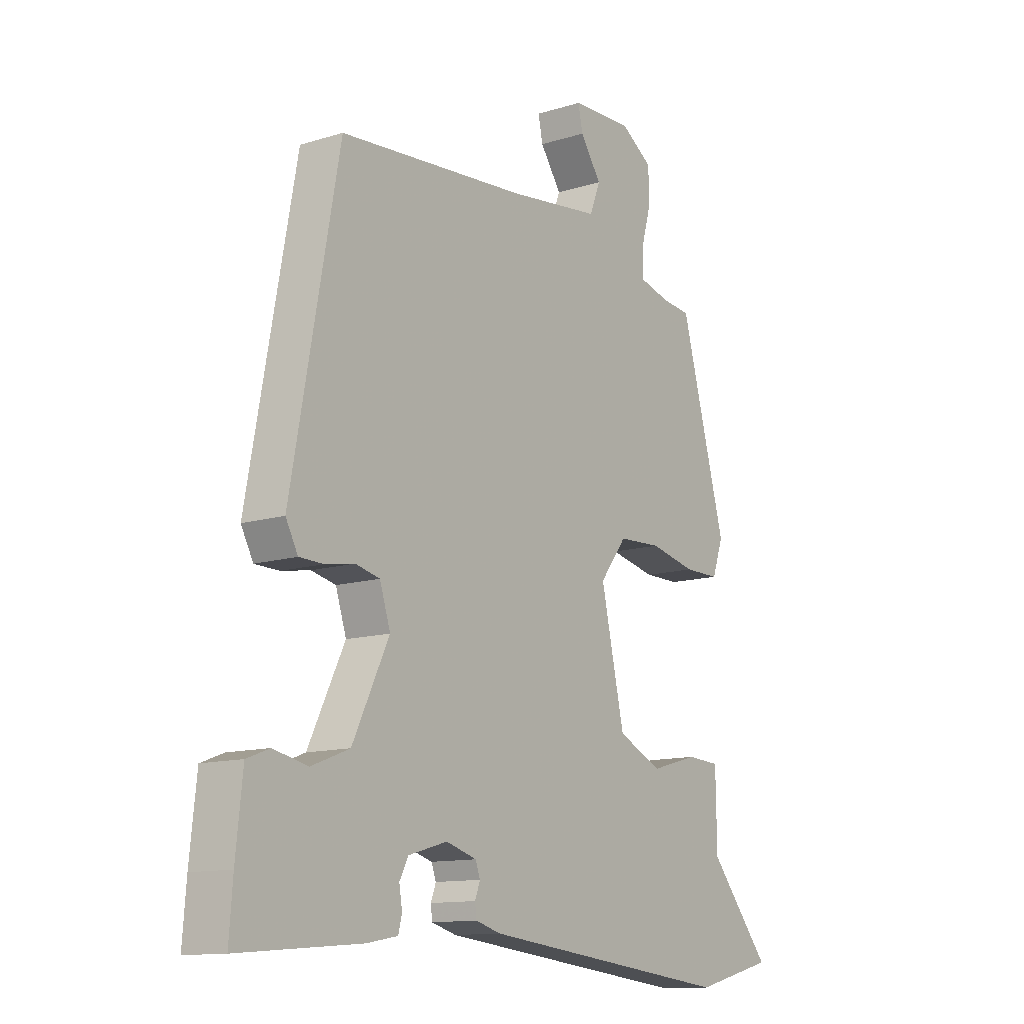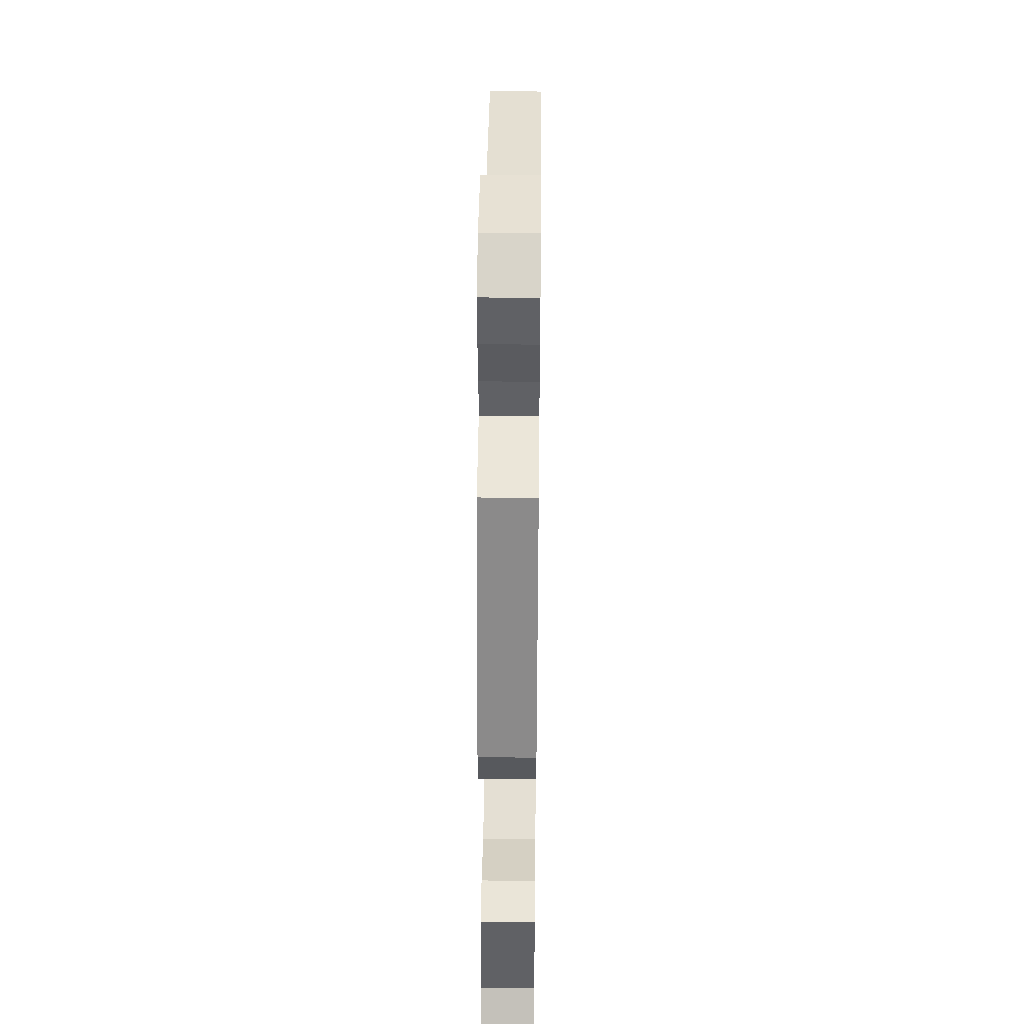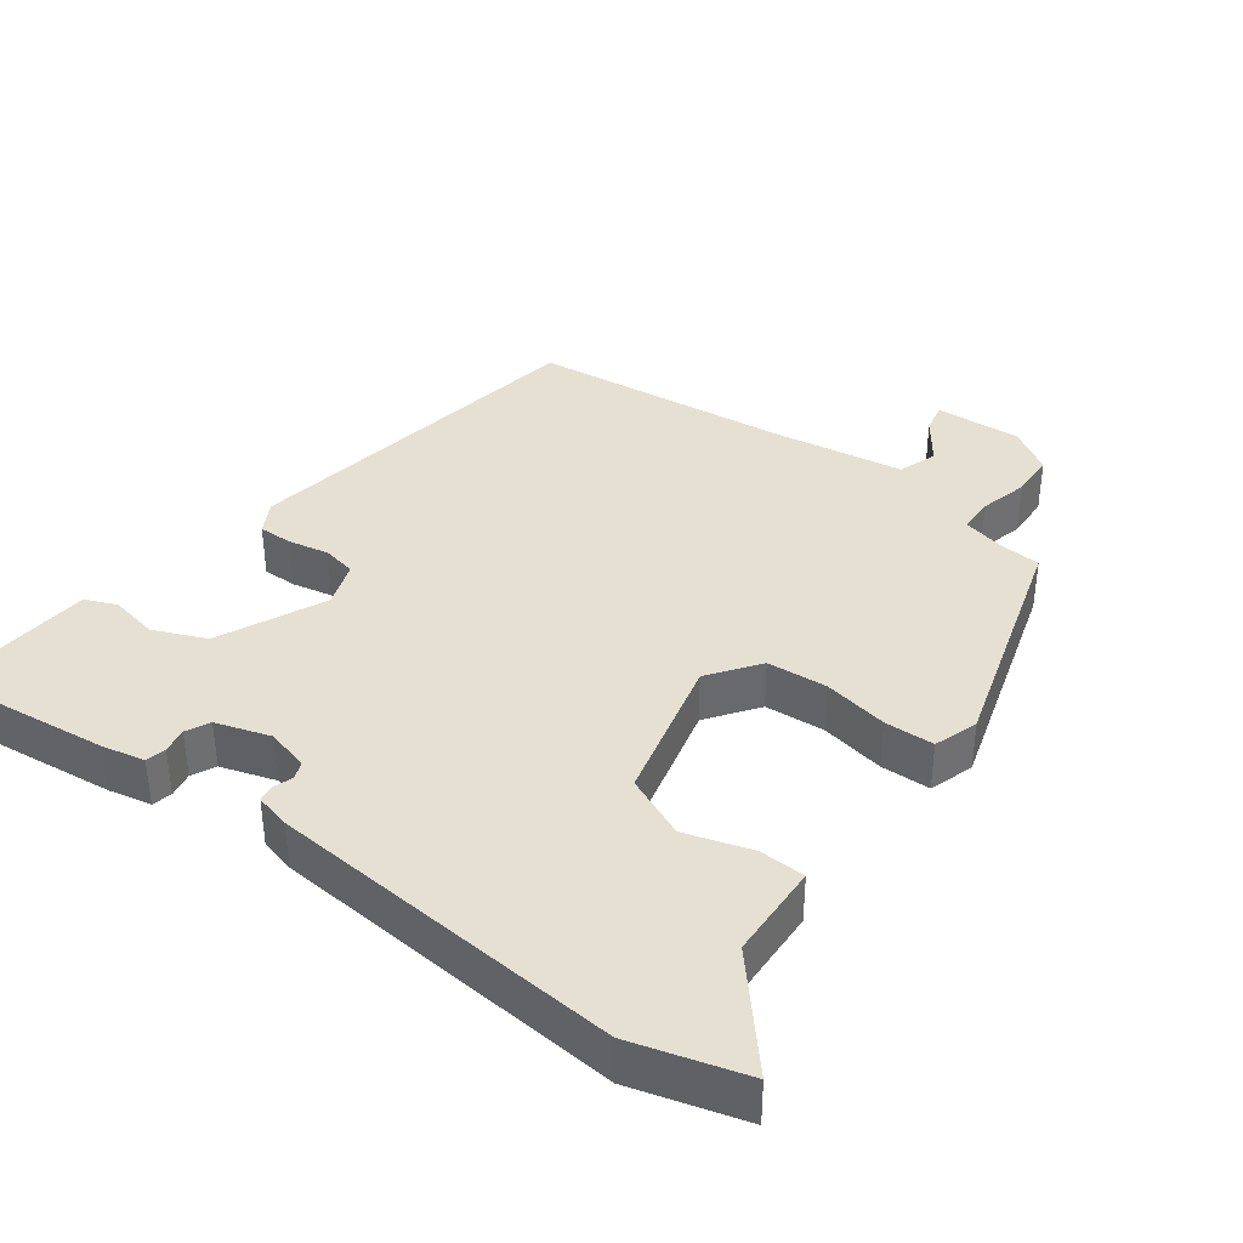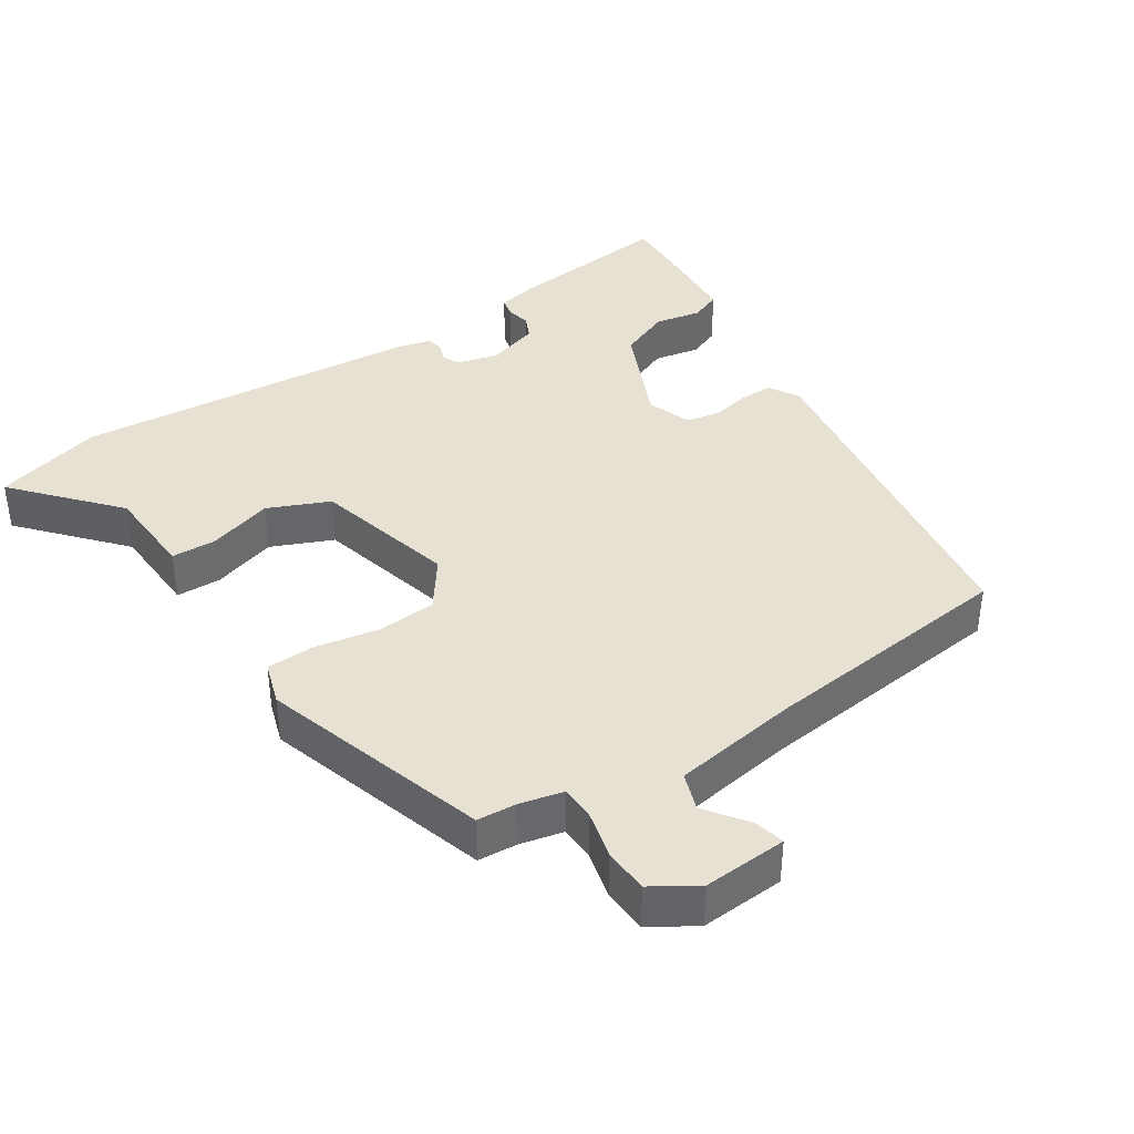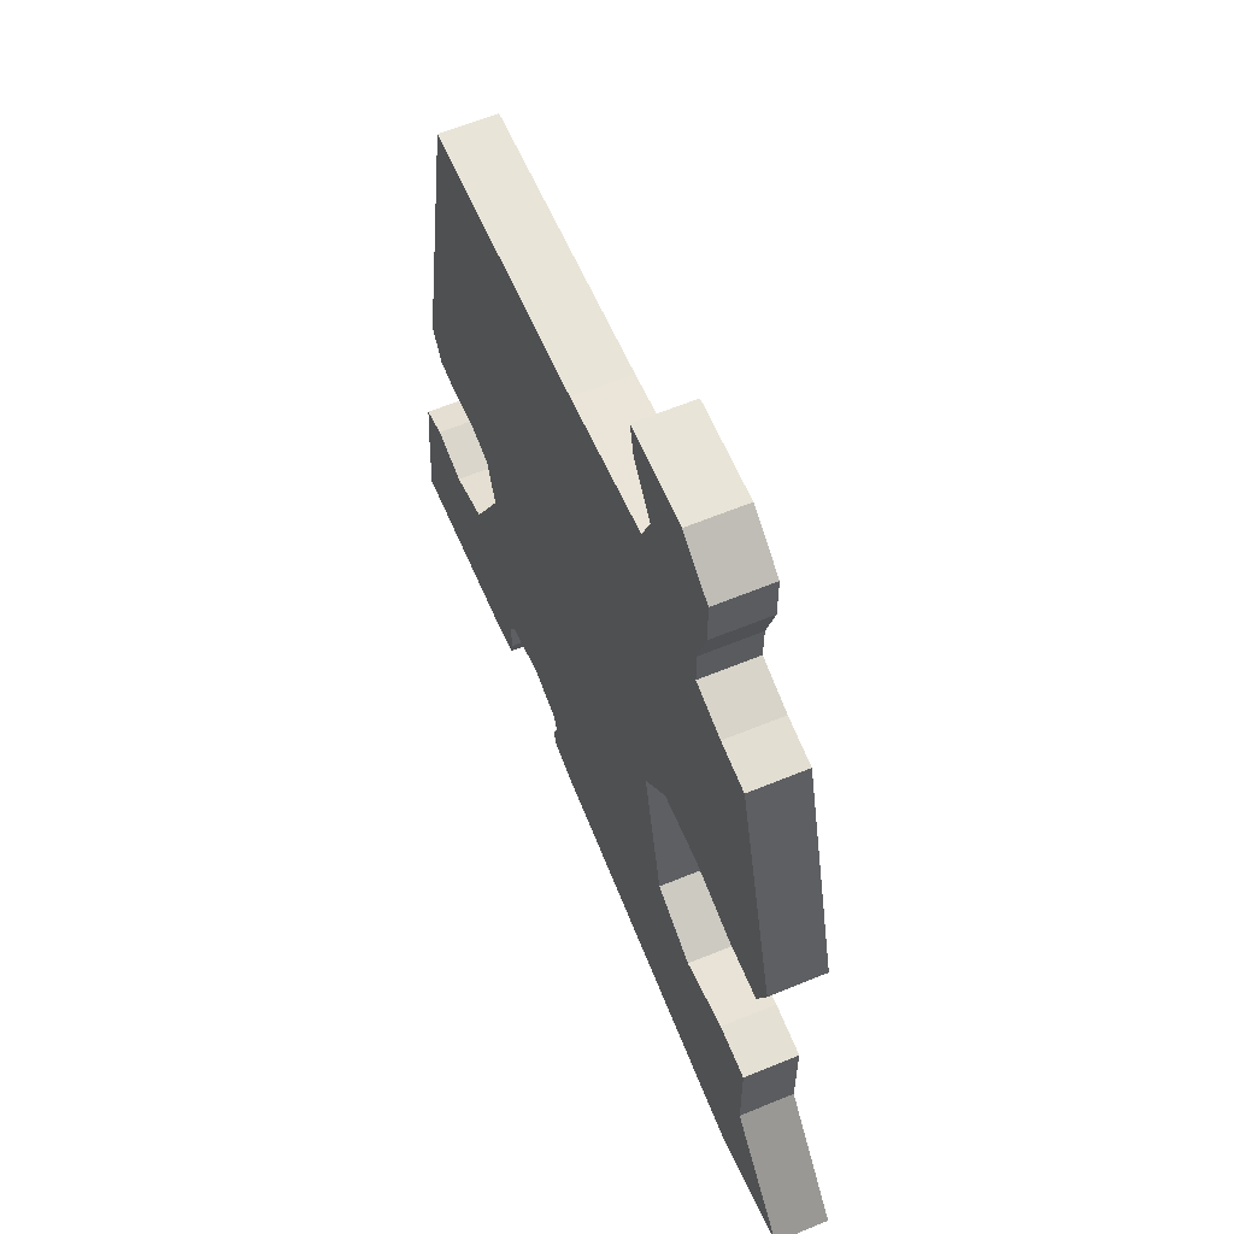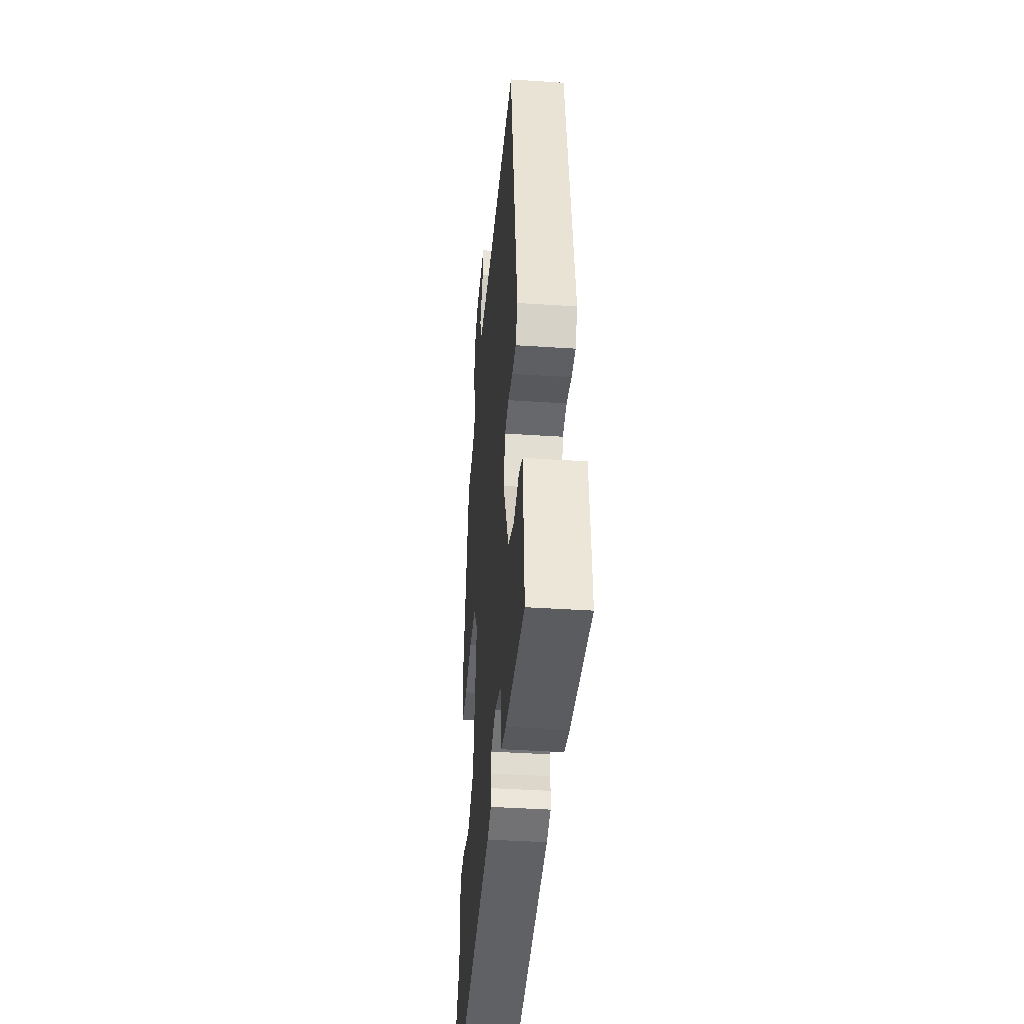
<metadata>
{"format":"obj","ext":"obj","renderer":"f3d","projection":"perspective","resolution":1024,"background":"white","views":[{"elev":-12.6,"azim":125.8,"up":"+Z"},{"elev":41.5,"azim":-89.3,"up":"+Z"},{"elev":37.8,"azim":-145.1,"up":"+Y"},{"elev":38.8,"azim":-35.1,"up":"+Y"},{"elev":62.7,"azim":-112.6,"up":"+Z"},{"elev":-39.6,"azim":85.3,"up":"+Z"}]}
</metadata>
<code>
v -0.441 0.07 0.487
v -0.384 0.07 0.493
v -0.323 0.07 0.509
v -0.323 0.07 0.56
v -0.342 0.07 0.628
v -0.341 0.07 0.692
v -0.278 0.07 0.734
v -0.157 0.07 0.73
v -0.166 0.07 0.686
v -0.208 0.07 0.625
v -0.187 0.07 0.571
v -0.005 0.07 0.548
v 0.366 0.07 0.518
v 0.459 0.07 0.013
v 0.435 0.07 -0.032
v 0.387 0.07 -0.033
v 0.33 0.07 -0.023
v 0.282 0.07 -0.034
v 0.261 0.07 -0.099
v 0.333 0.07 -0.247
v 0.408 0.07 -0.276
v 0.475 0.07 -0.261
v 0.52 0.07 -0.278
v 0.533 0.07 -0.402
v 0.54 0.07 -0.494
v 0.299 0.07 -0.474
v 0.239 0.07 -0.463
v 0.232 0.07 -0.435
v 0.238 0.07 -0.399
v 0.221 0.07 -0.366
v 0.144 0.07 -0.344
v 0.084 0.07 -0.362
v 0.075 0.07 -0.387
v 0.085 0.07 -0.414
v 0.082 0.07 -0.438
v 0.033 0.07 -0.452
v -0.467 0.07 -0.508
v -0.625 0.07 -0.468
v -0.504 0.07 -0.321
v -0.502 0.07 -0.186
v -0.437 0.07 -0.182
v -0.343 0.07 -0.208
v -0.256 0.07 -0.167
v -0.21 0.07 0.041
v -0.263 0.07 0.11
v -0.348 0.07 0.114
v -0.439 0.07 0.094
v -0.509 0.07 0.094
v -0.531 0.07 0.156
v -0.441 0 0.487
v -0.384 0 0.493
v -0.323 0 0.509
v -0.323 0 0.56
v -0.342 0 0.628
v -0.341 0 0.692
v -0.278 0 0.734
v -0.157 0 0.73
v -0.166 0 0.686
v -0.208 0 0.625
v -0.187 0 0.571
v -0.005 0 0.548
v 0.366 0 0.518
v 0.459 0 0.013
v 0.435 0 -0.032
v 0.387 0 -0.033
v 0.33 0 -0.023
v 0.282 0 -0.034
v 0.261 0 -0.099
v 0.333 0 -0.247
v 0.408 0 -0.276
v 0.475 0 -0.261
v 0.52 0 -0.278
v 0.533 0 -0.402
v 0.54 0 -0.494
v 0.299 0 -0.474
v 0.239 0 -0.463
v 0.232 0 -0.435
v 0.238 0 -0.399
v 0.221 0 -0.366
v 0.144 0 -0.344
v 0.084 0 -0.362
v 0.075 0 -0.387
v 0.085 0 -0.414
v 0.082 0 -0.438
v 0.033 0 -0.452
v -0.467 0 -0.508
v -0.625 0 -0.468
v -0.504 0 -0.321
v -0.502 0 -0.186
v -0.437 0 -0.182
v -0.343 0 -0.208
v -0.256 0 -0.167
v -0.21 0 0.041
v -0.263 0 0.11
v -0.348 0 0.114
v -0.439 0 0.094
v -0.509 0 0.094
v -0.531 0 0.156
f 49 1 2
f 48 49 2
f 47 48 2
f 46 47 2
f 45 46 2 3
f 44 45 3 4
f 39 40 41 42
f 39 42 43
f 38 39 43
f 37 38 43
f 36 37 43
f 35 36 43
f 34 35 43
f 33 34 43
f 32 33 43 44
f 27 28 29
f 26 27 29
f 25 26 29
f 24 25 29
f 23 24 29
f 22 23 29
f 21 22 29
f 20 21 29 30
f 19 20 30 31
f 15 16 17
f 14 15 17
f 13 14 17
f 12 13 17
f 11 12 17 18
f 8 9 10
f 7 8 10
f 6 7 10
f 5 6 10
f 4 5 10
f 4 10 11
f 31 32 44
f 19 31 44
f 18 19 44
f 11 18 44
f 4 11 44
f 51 50 98
f 51 98 97
f 51 97 96
f 51 96 95
f 52 51 95 94
f 53 52 94 93
f 91 90 89 88
f 92 91 88
f 92 88 87
f 92 87 86
f 92 86 85
f 92 85 84
f 92 84 83
f 92 83 82
f 93 92 82 81
f 78 77 76
f 78 76 75
f 78 75 74
f 78 74 73
f 78 73 72
f 78 72 71
f 78 71 70
f 79 78 70 69
f 80 79 69 68
f 66 65 64
f 66 64 63
f 66 63 62
f 66 62 61
f 67 66 61 60
f 59 58 57
f 59 57 56
f 59 56 55
f 59 55 54
f 59 54 53
f 60 59 53
f 93 81 80
f 93 80 68
f 93 68 67
f 93 67 60
f 93 60 53
f 1 50 51 2
f 2 51 52 3
f 3 52 53 4
f 4 53 54 5
f 5 54 55 6
f 6 55 56 7
f 7 56 57 8
f 8 57 58 9
f 9 58 59 10
f 10 59 60 11
f 11 60 61 12
f 12 61 62 13
f 13 62 63 14
f 14 63 64 15
f 15 64 65 16
f 16 65 66 17
f 17 66 67 18
f 18 67 68 19
f 19 68 69 20
f 20 69 70 21
f 21 70 71 22
f 22 71 72 23
f 23 72 73 24
f 24 73 74 25
f 25 74 75 26
f 26 75 76 27
f 27 76 77 28
f 28 77 78 29
f 29 78 79 30
f 30 79 80 31
f 31 80 81 32
f 32 81 82 33
f 33 82 83 34
f 34 83 84 35
f 35 84 85 36
f 36 85 86 37
f 37 86 87 38
f 38 87 88 39
f 39 88 89 40
f 40 89 90 41
f 41 90 91 42
f 42 91 92 43
f 43 92 93 44
f 44 93 94 45
f 45 94 95 46
f 46 95 96 47
f 47 96 97 48
f 48 97 98 49
f 49 98 50 1

</code>
